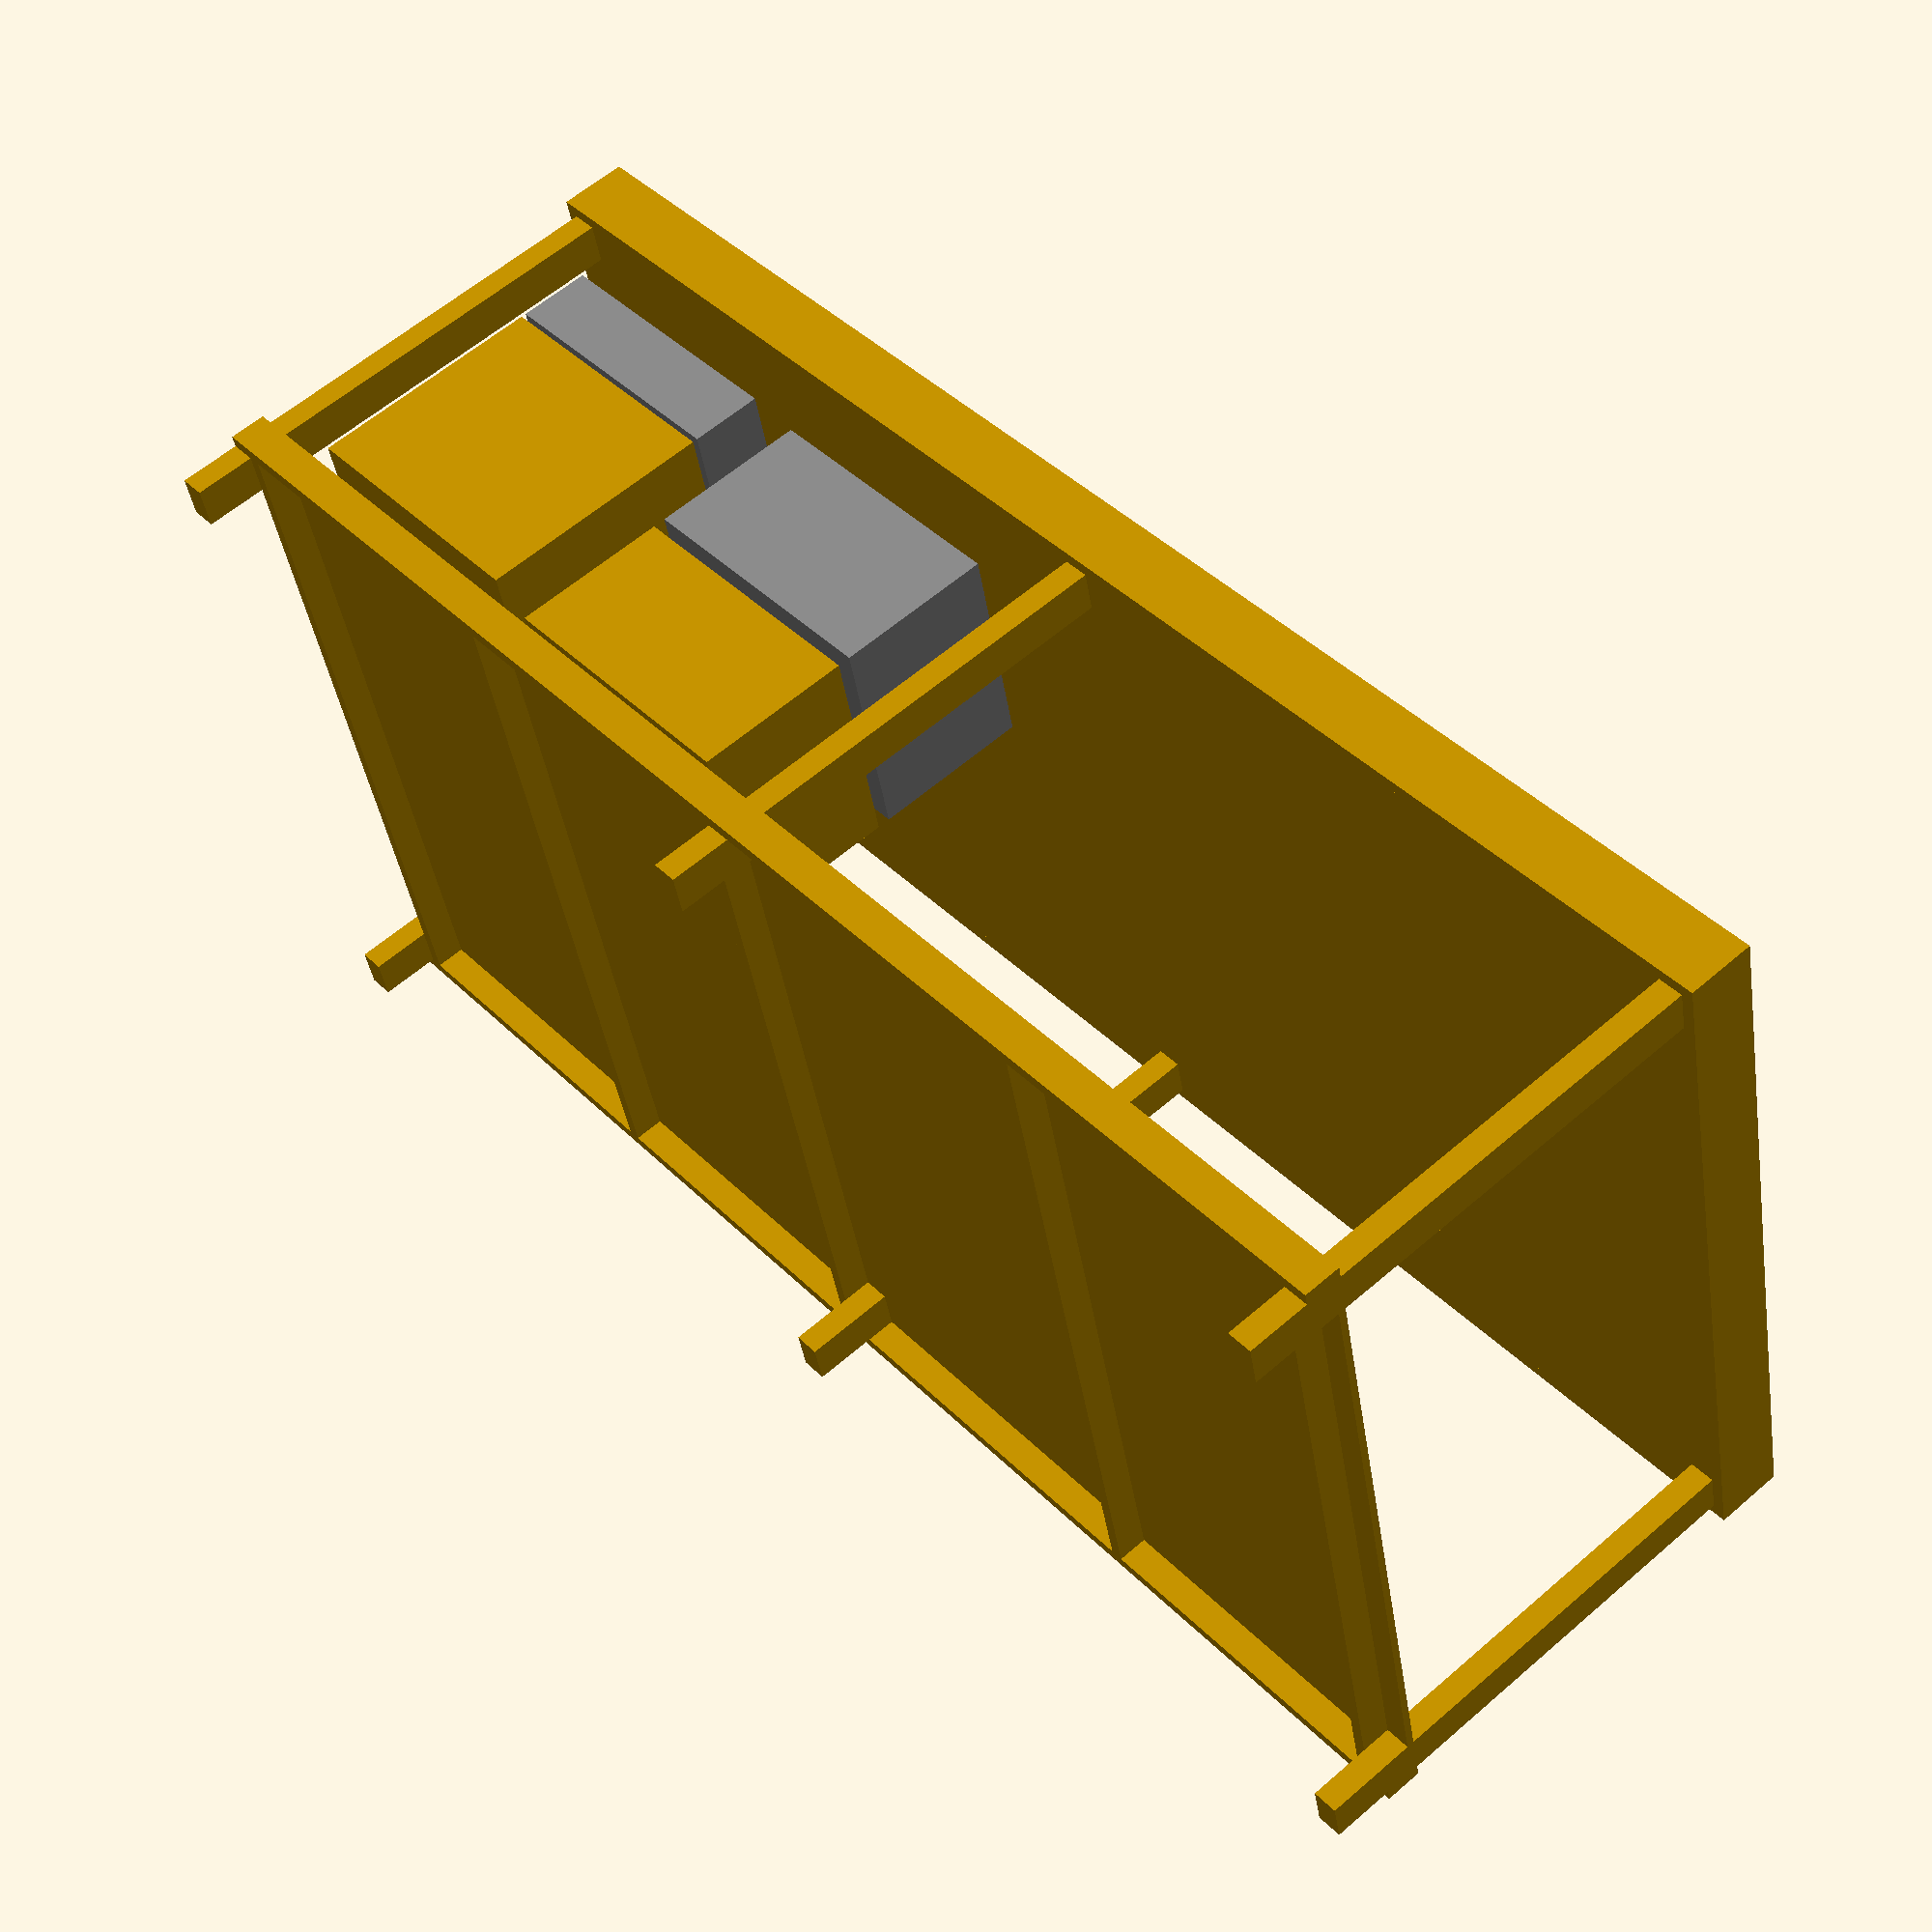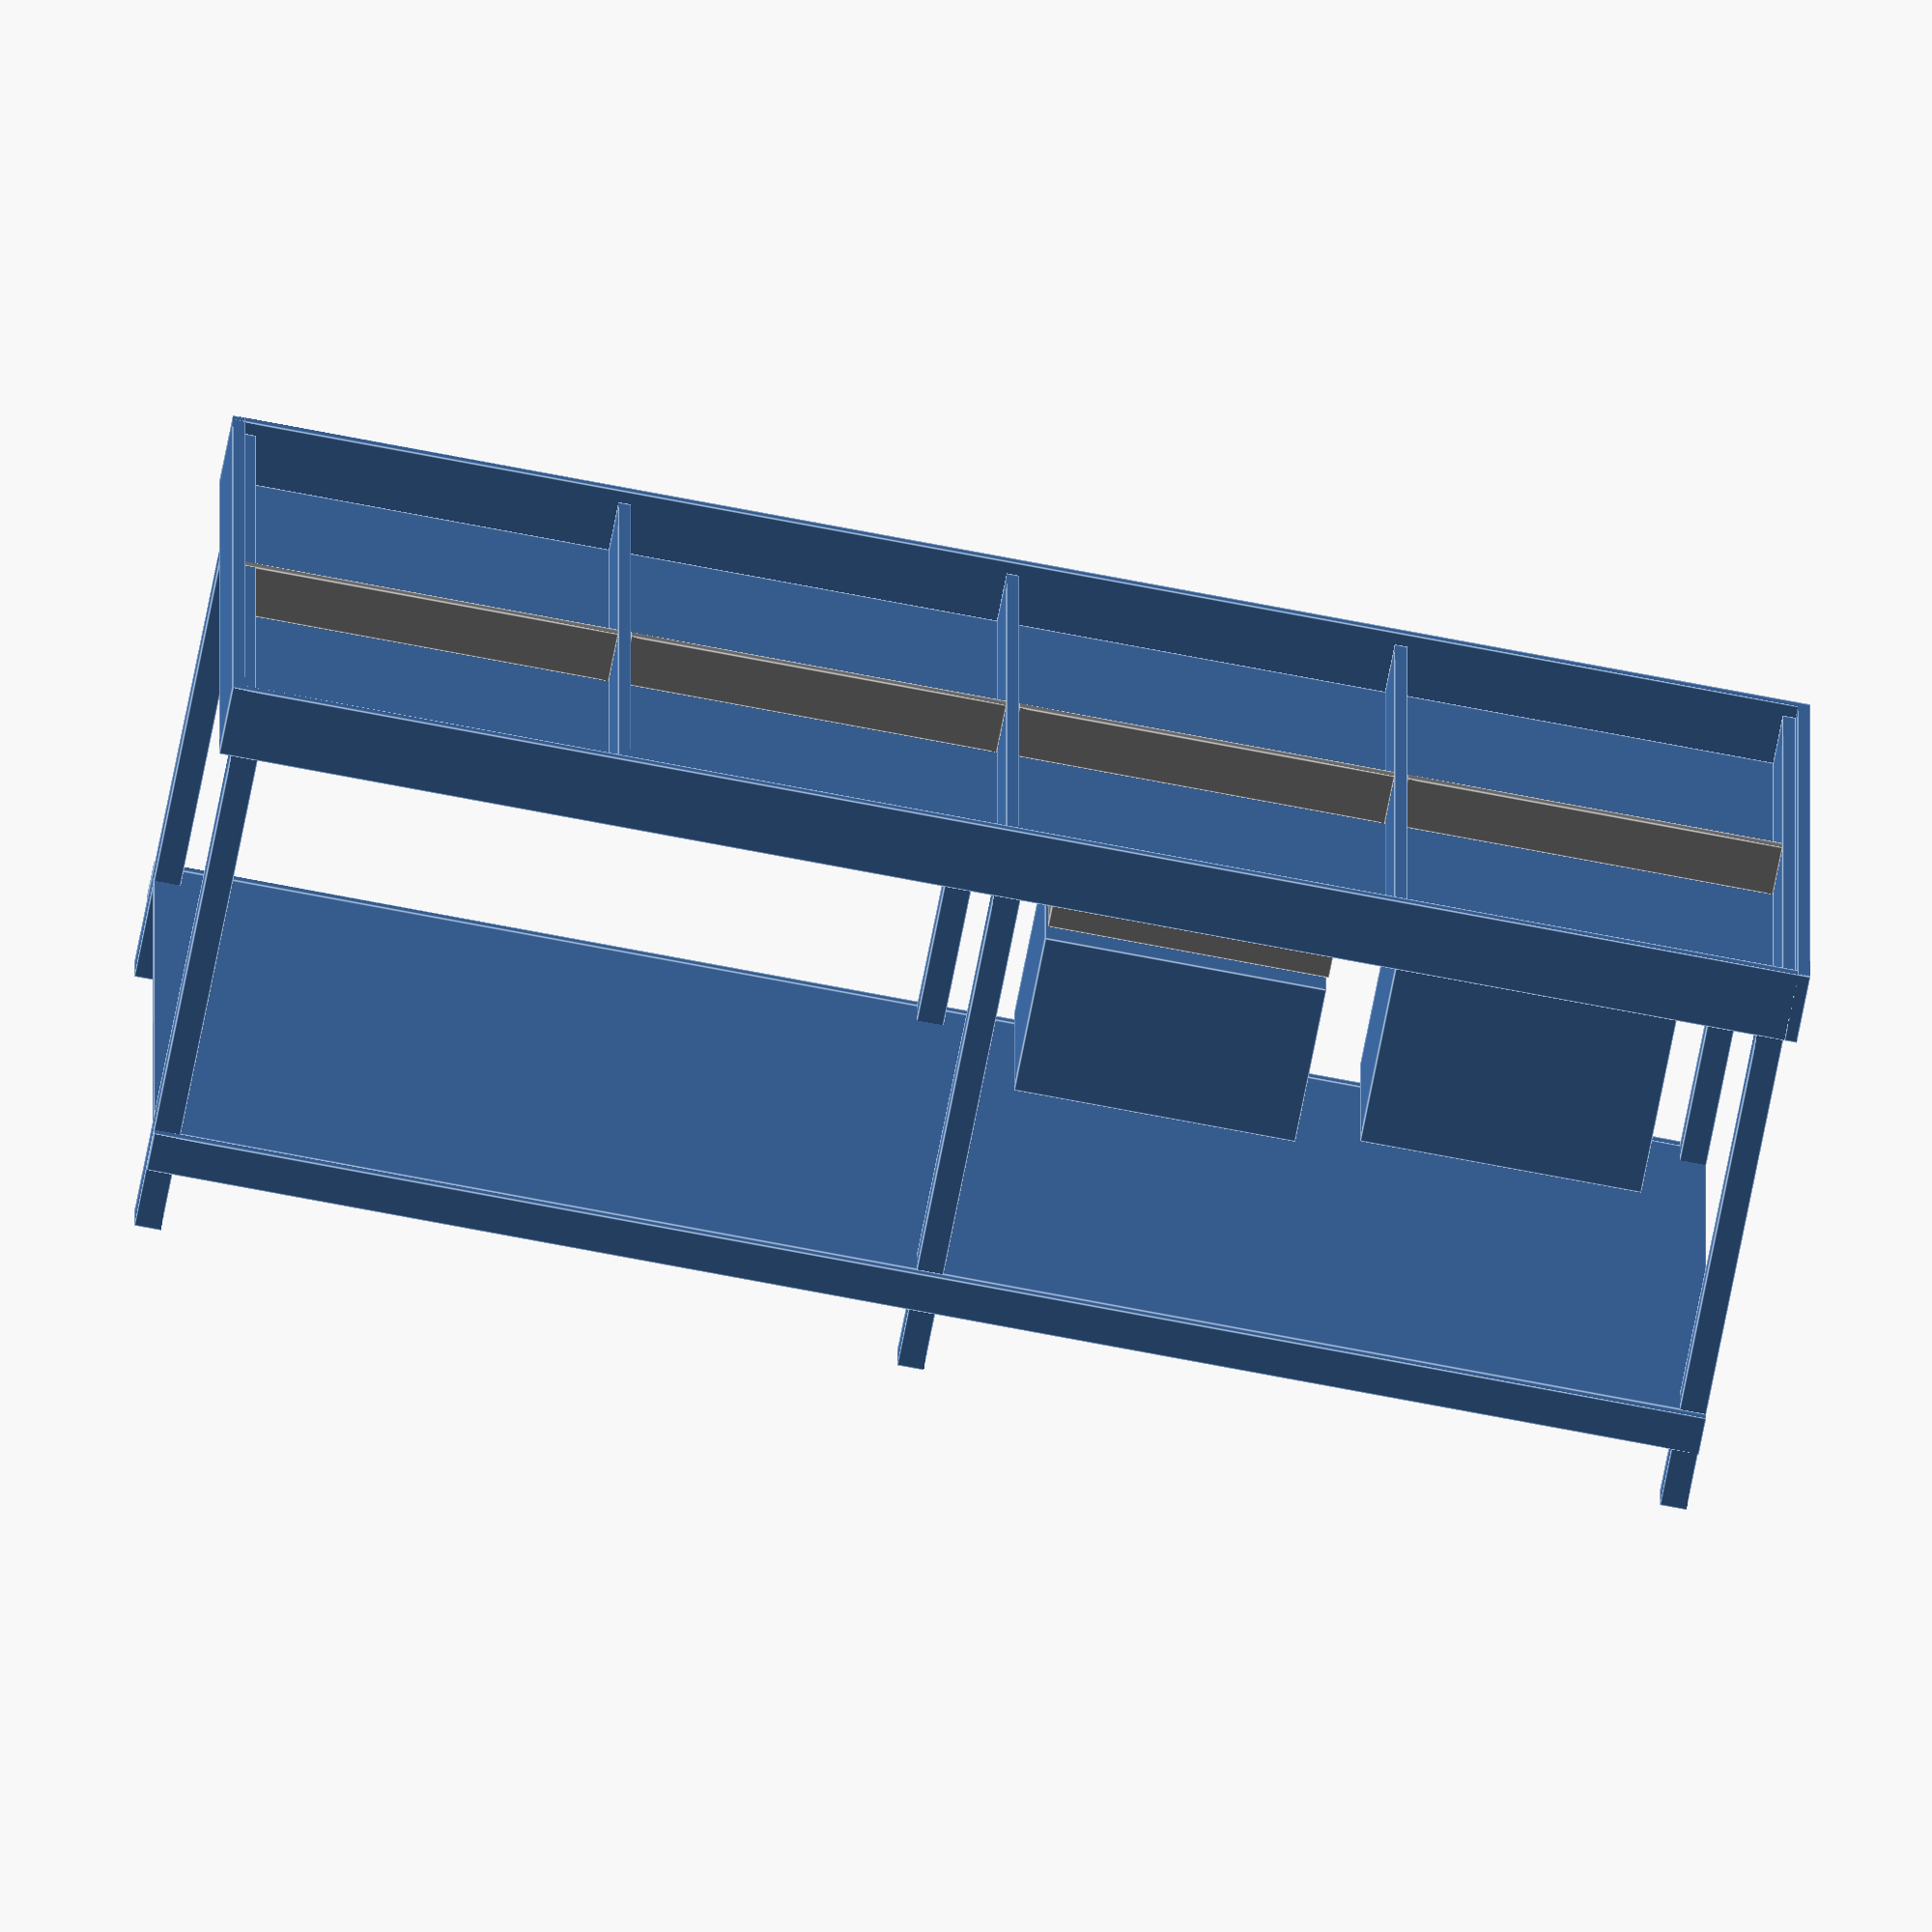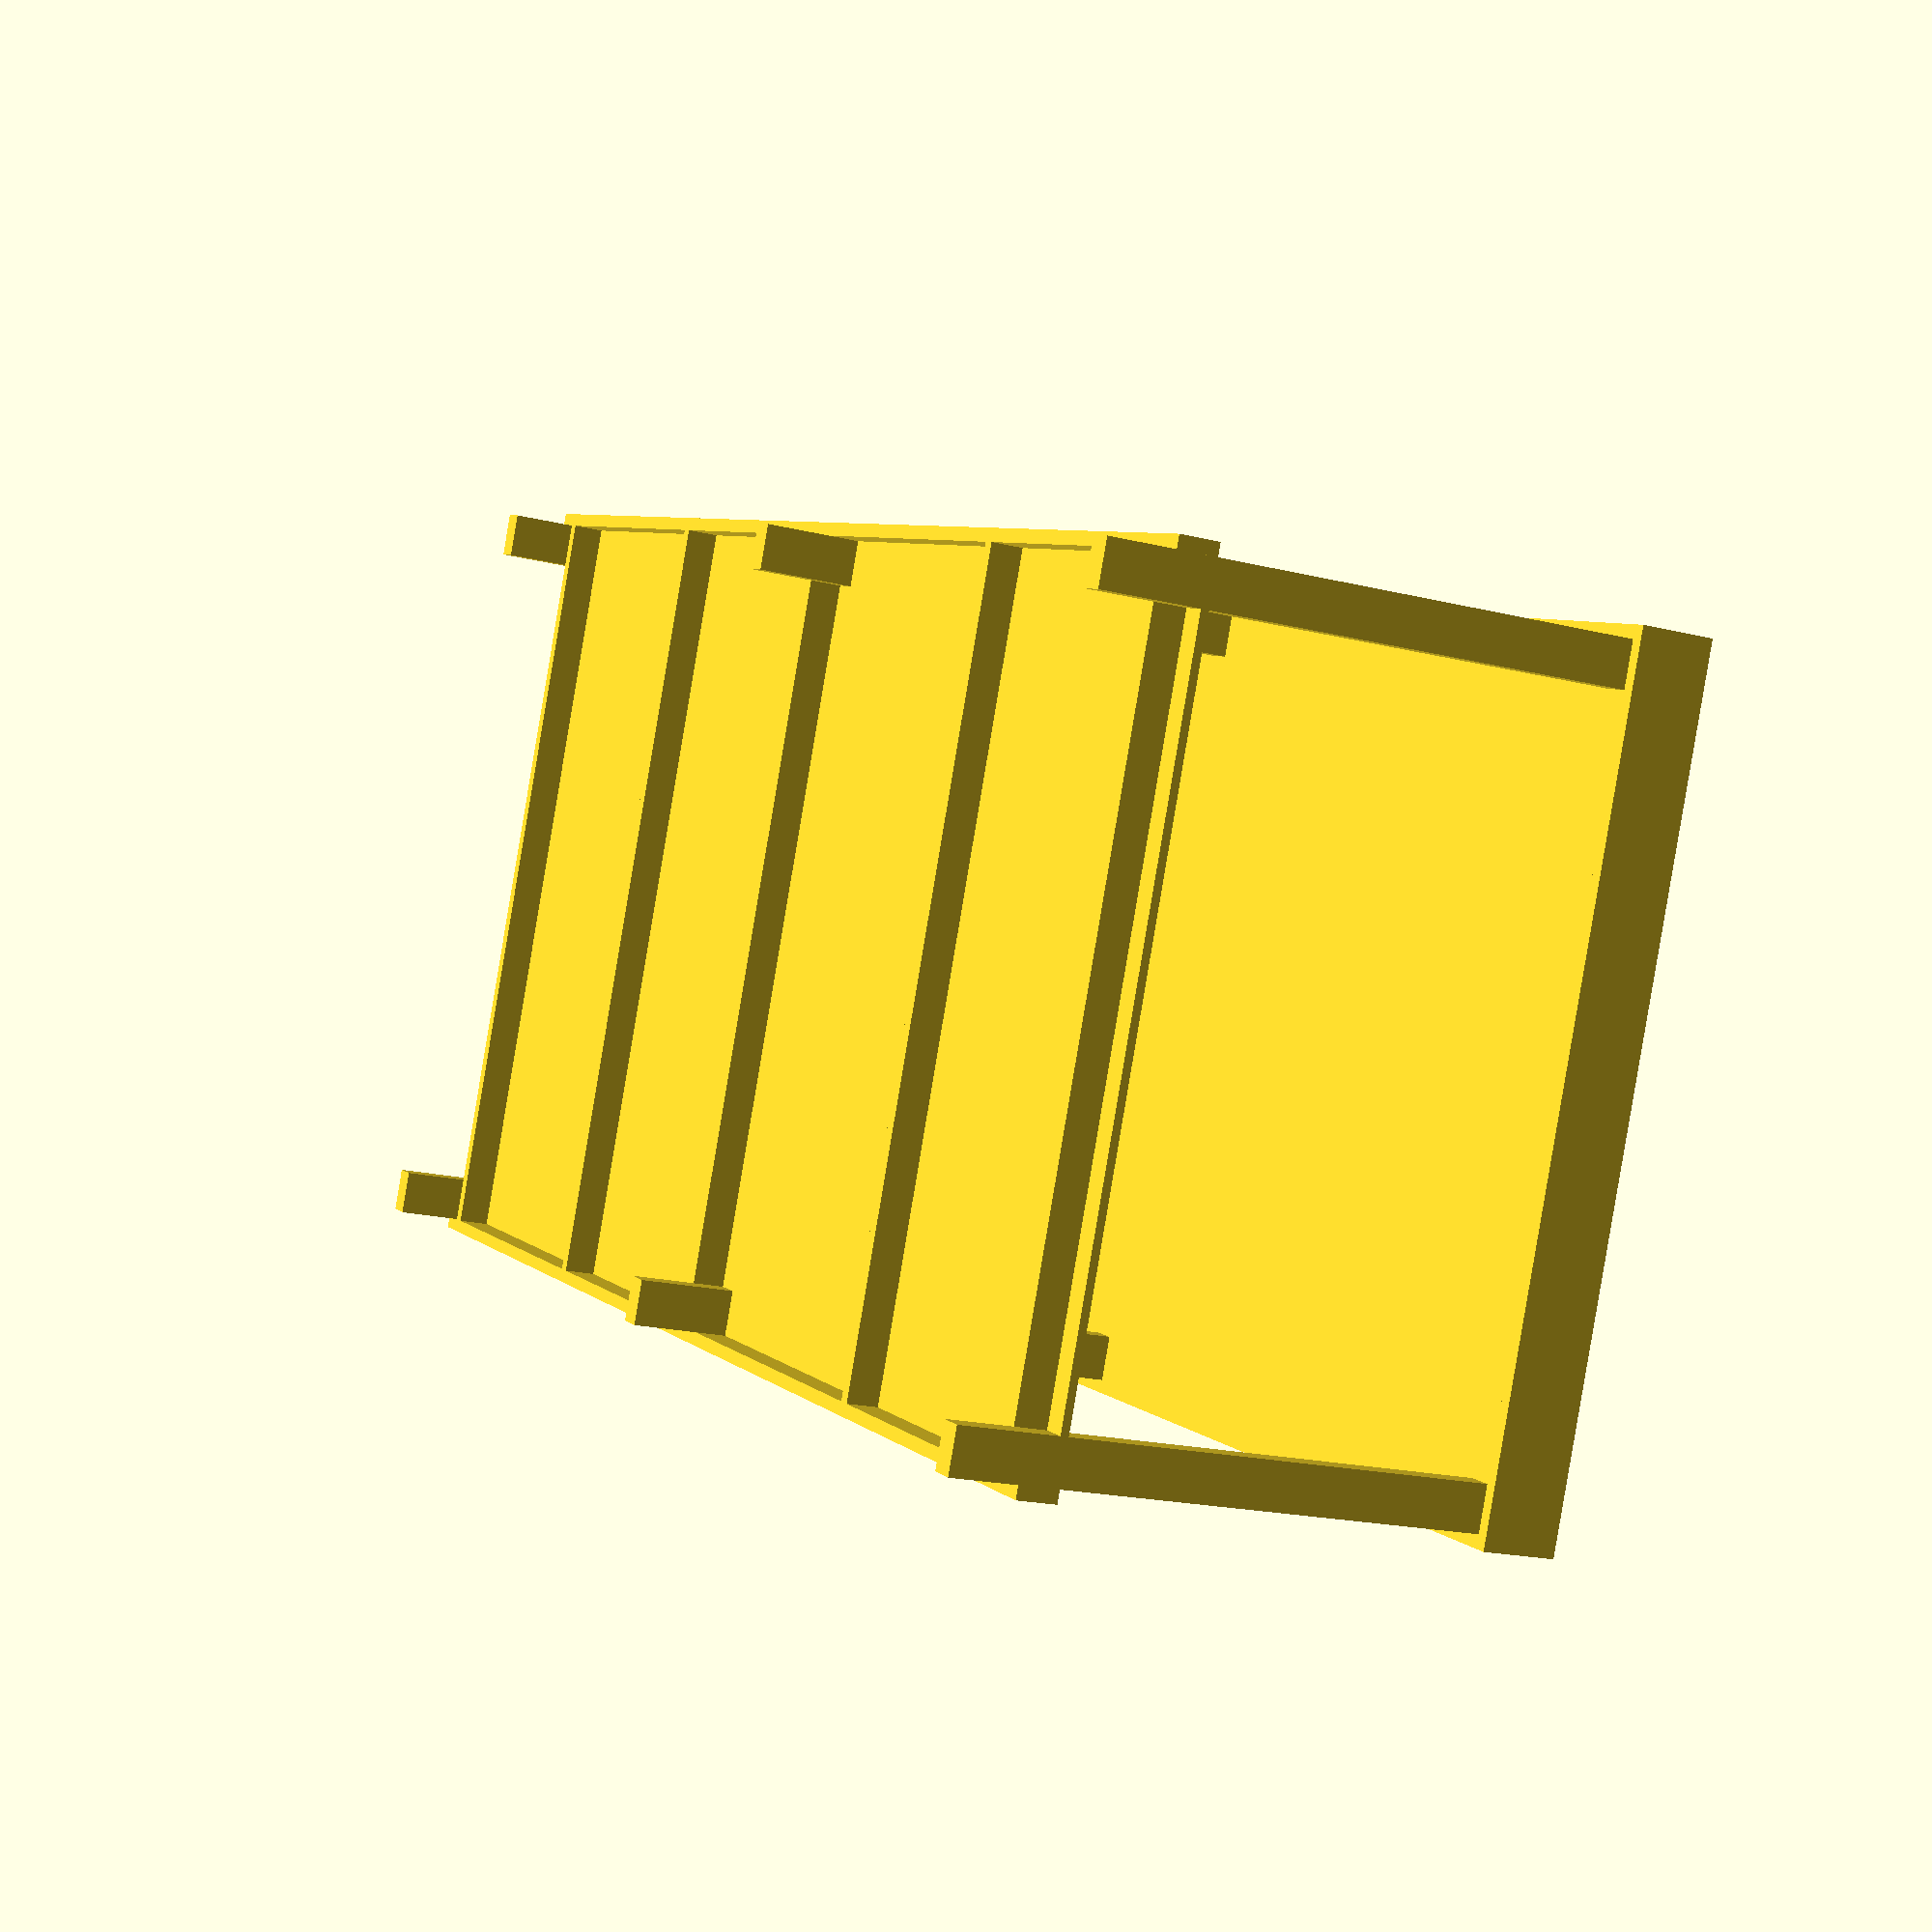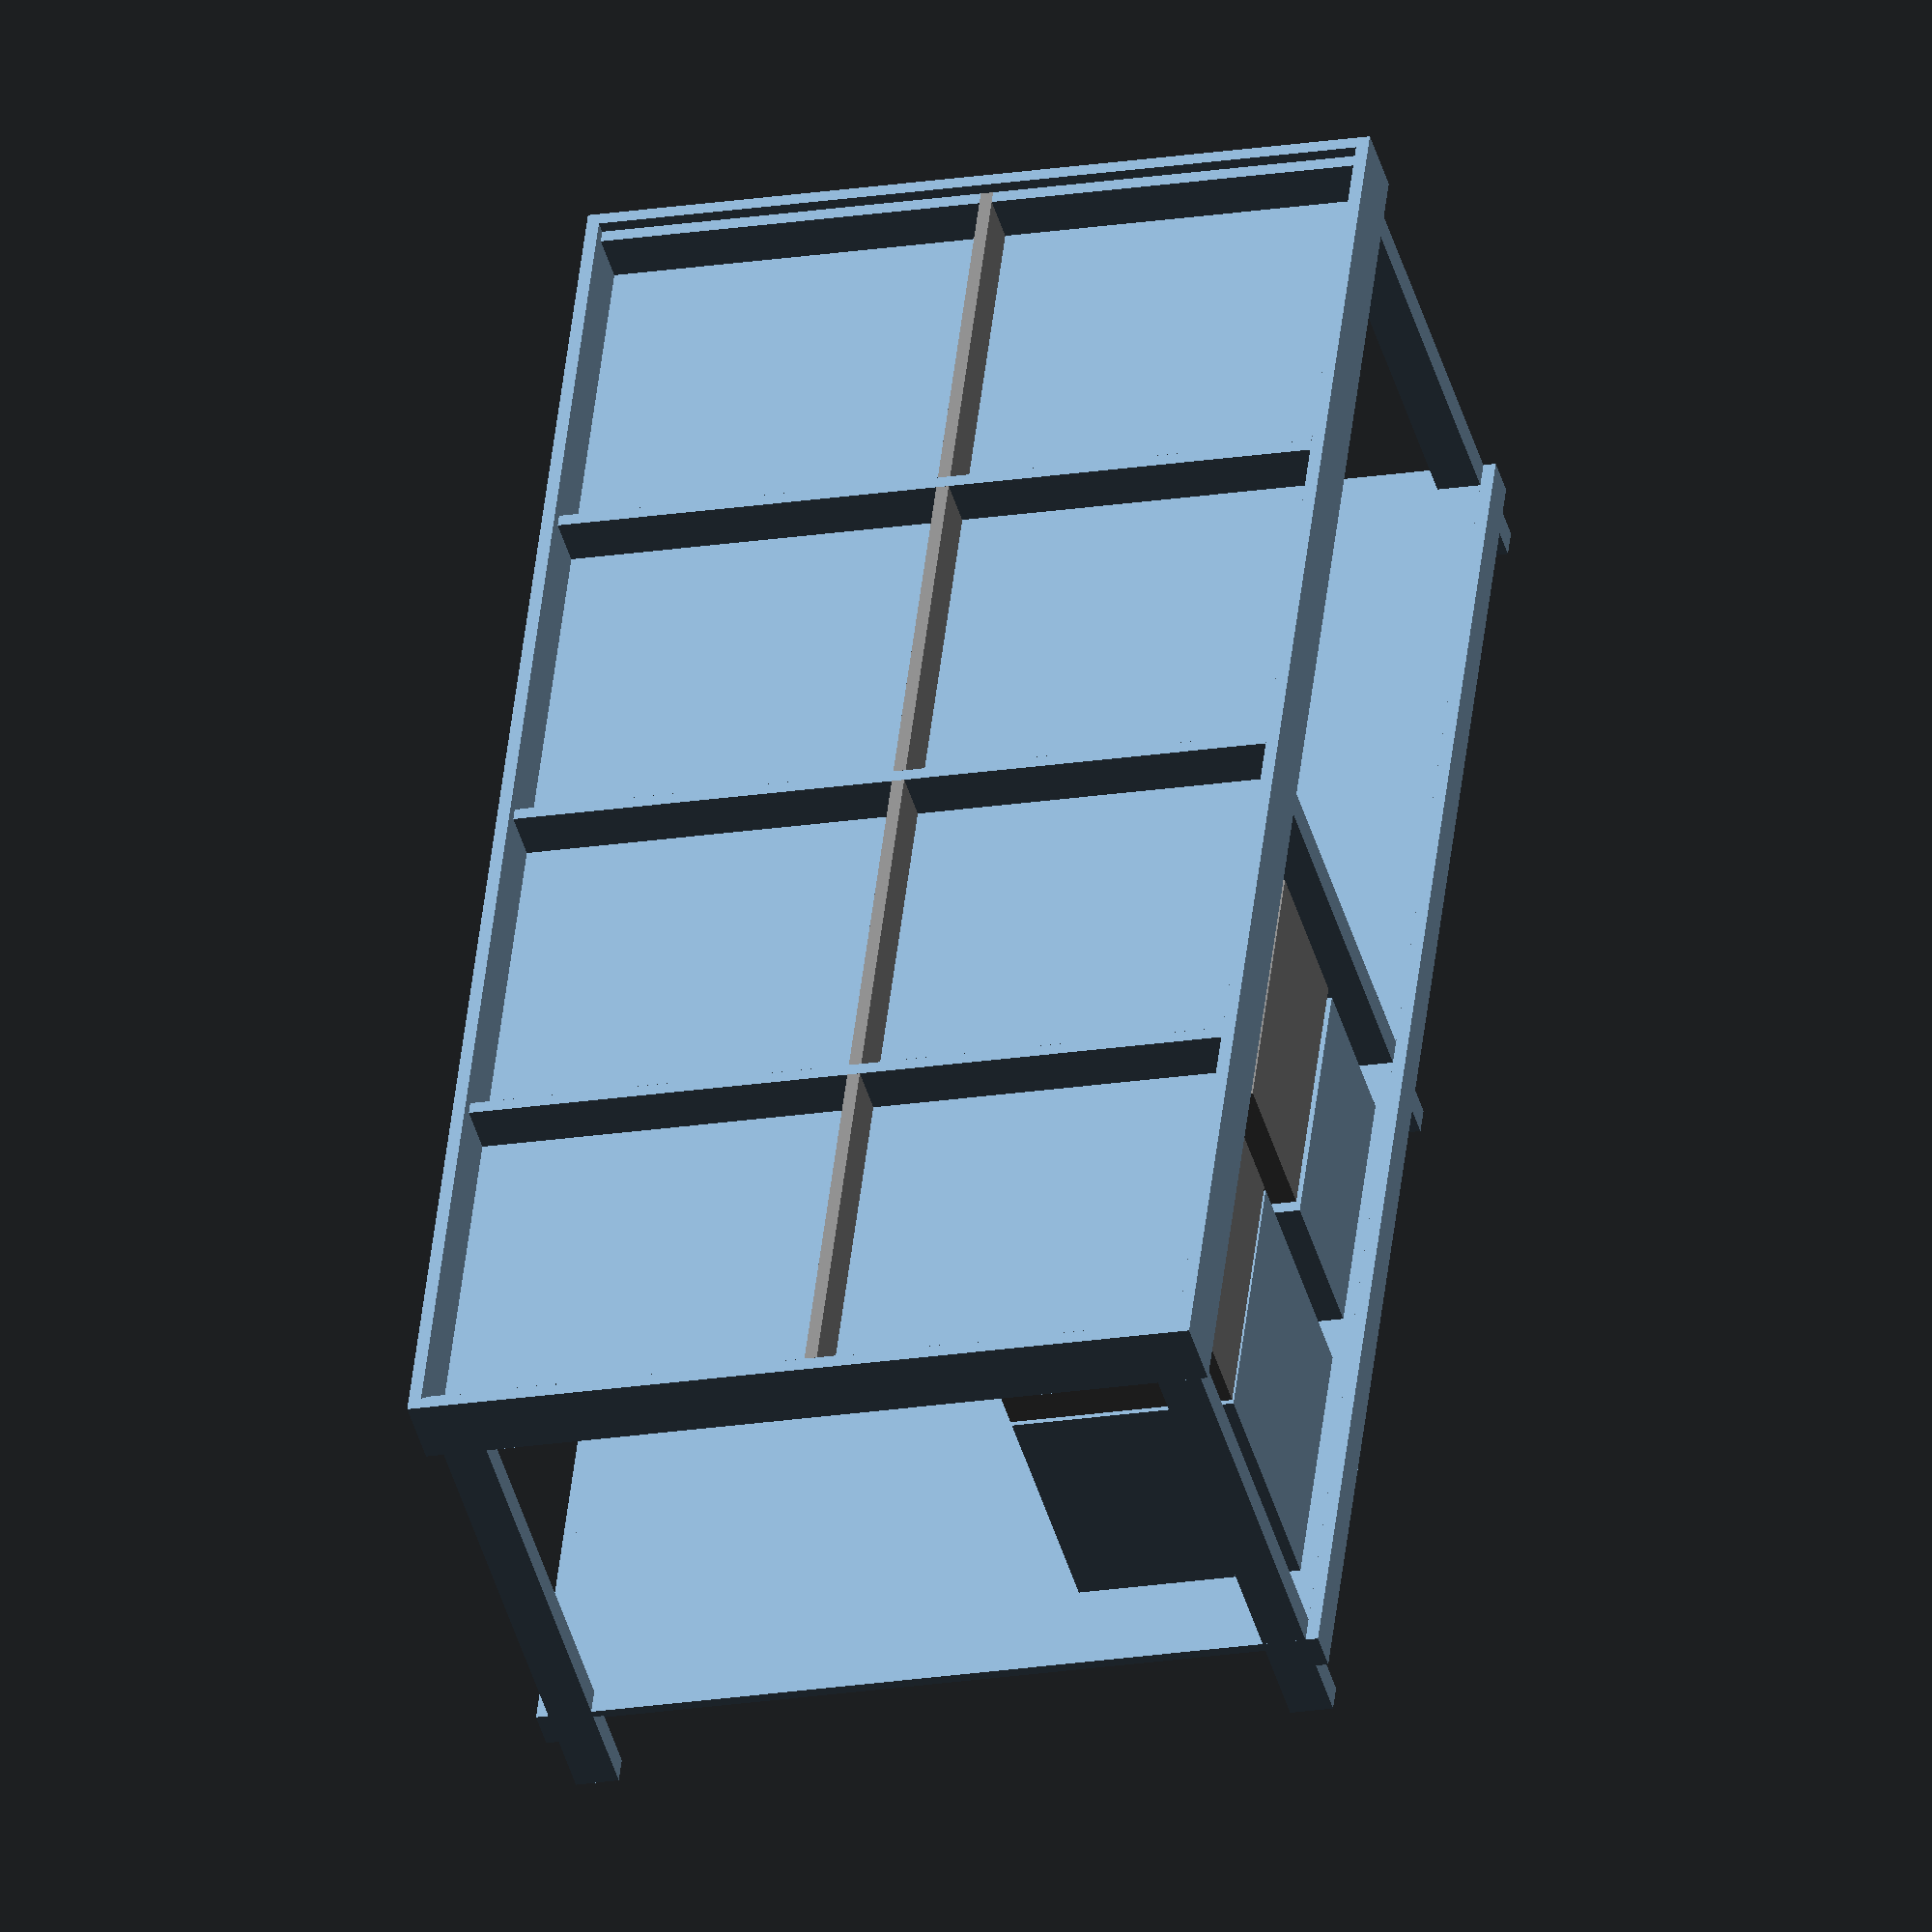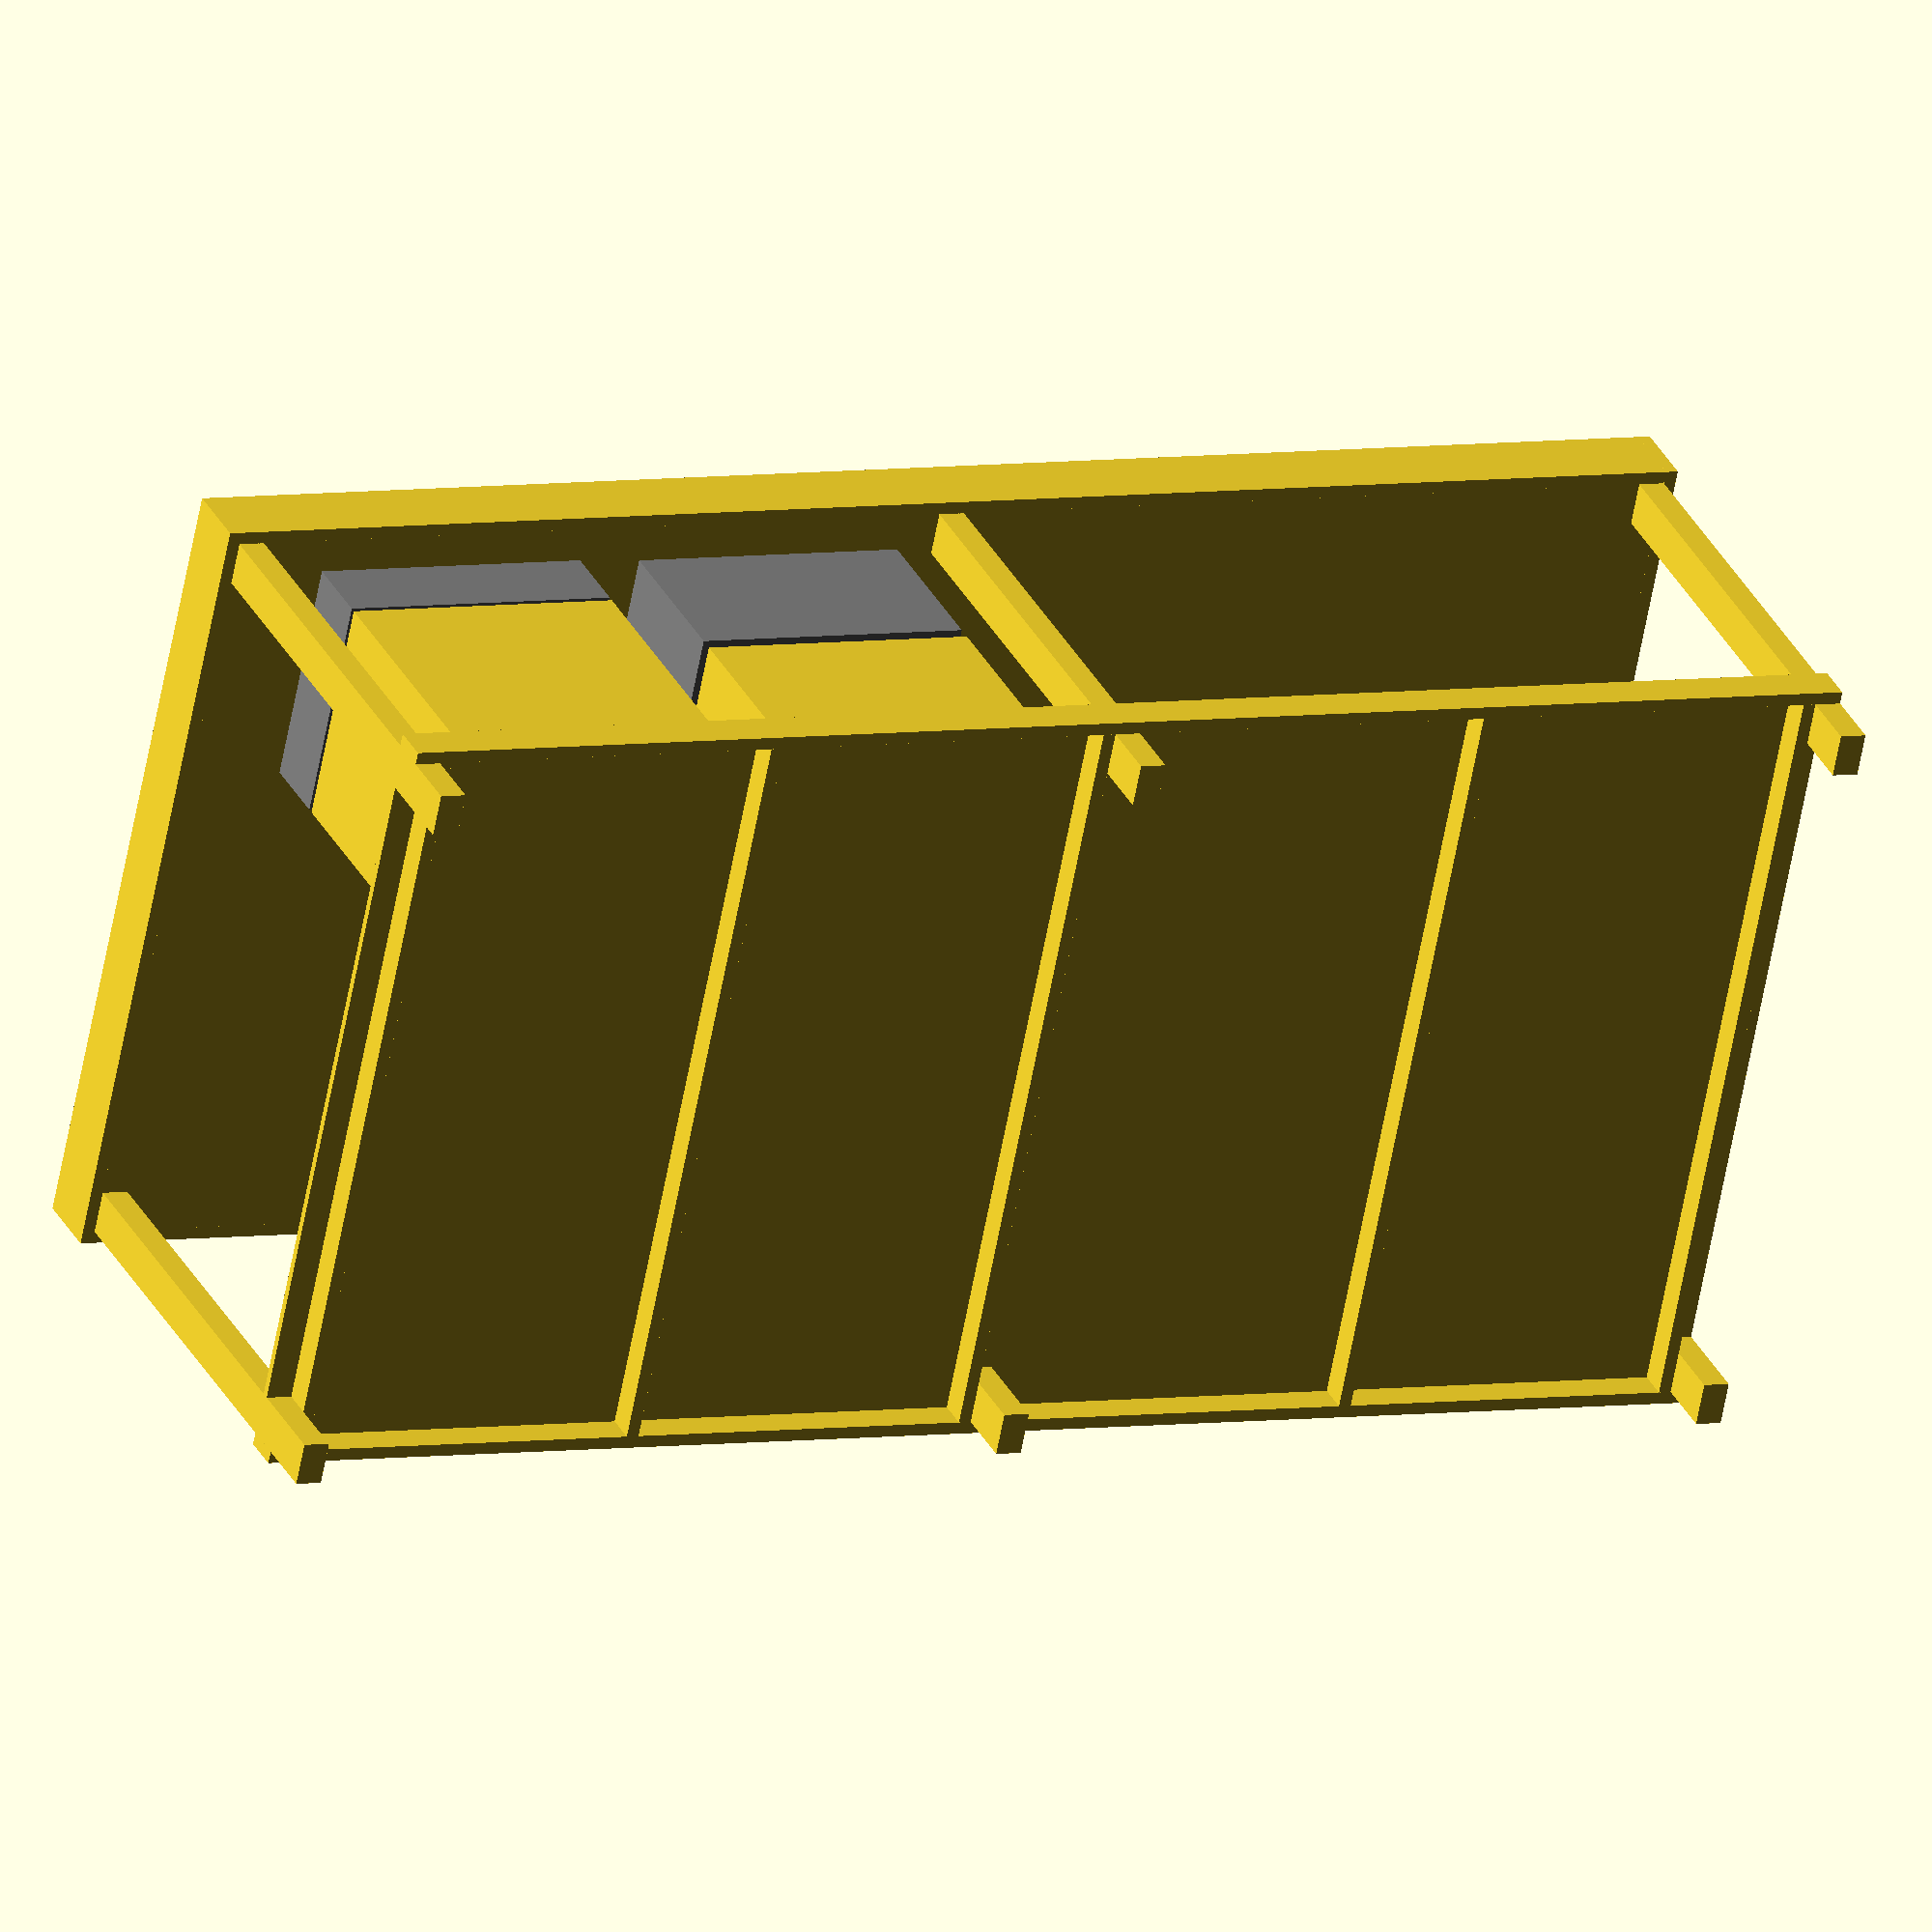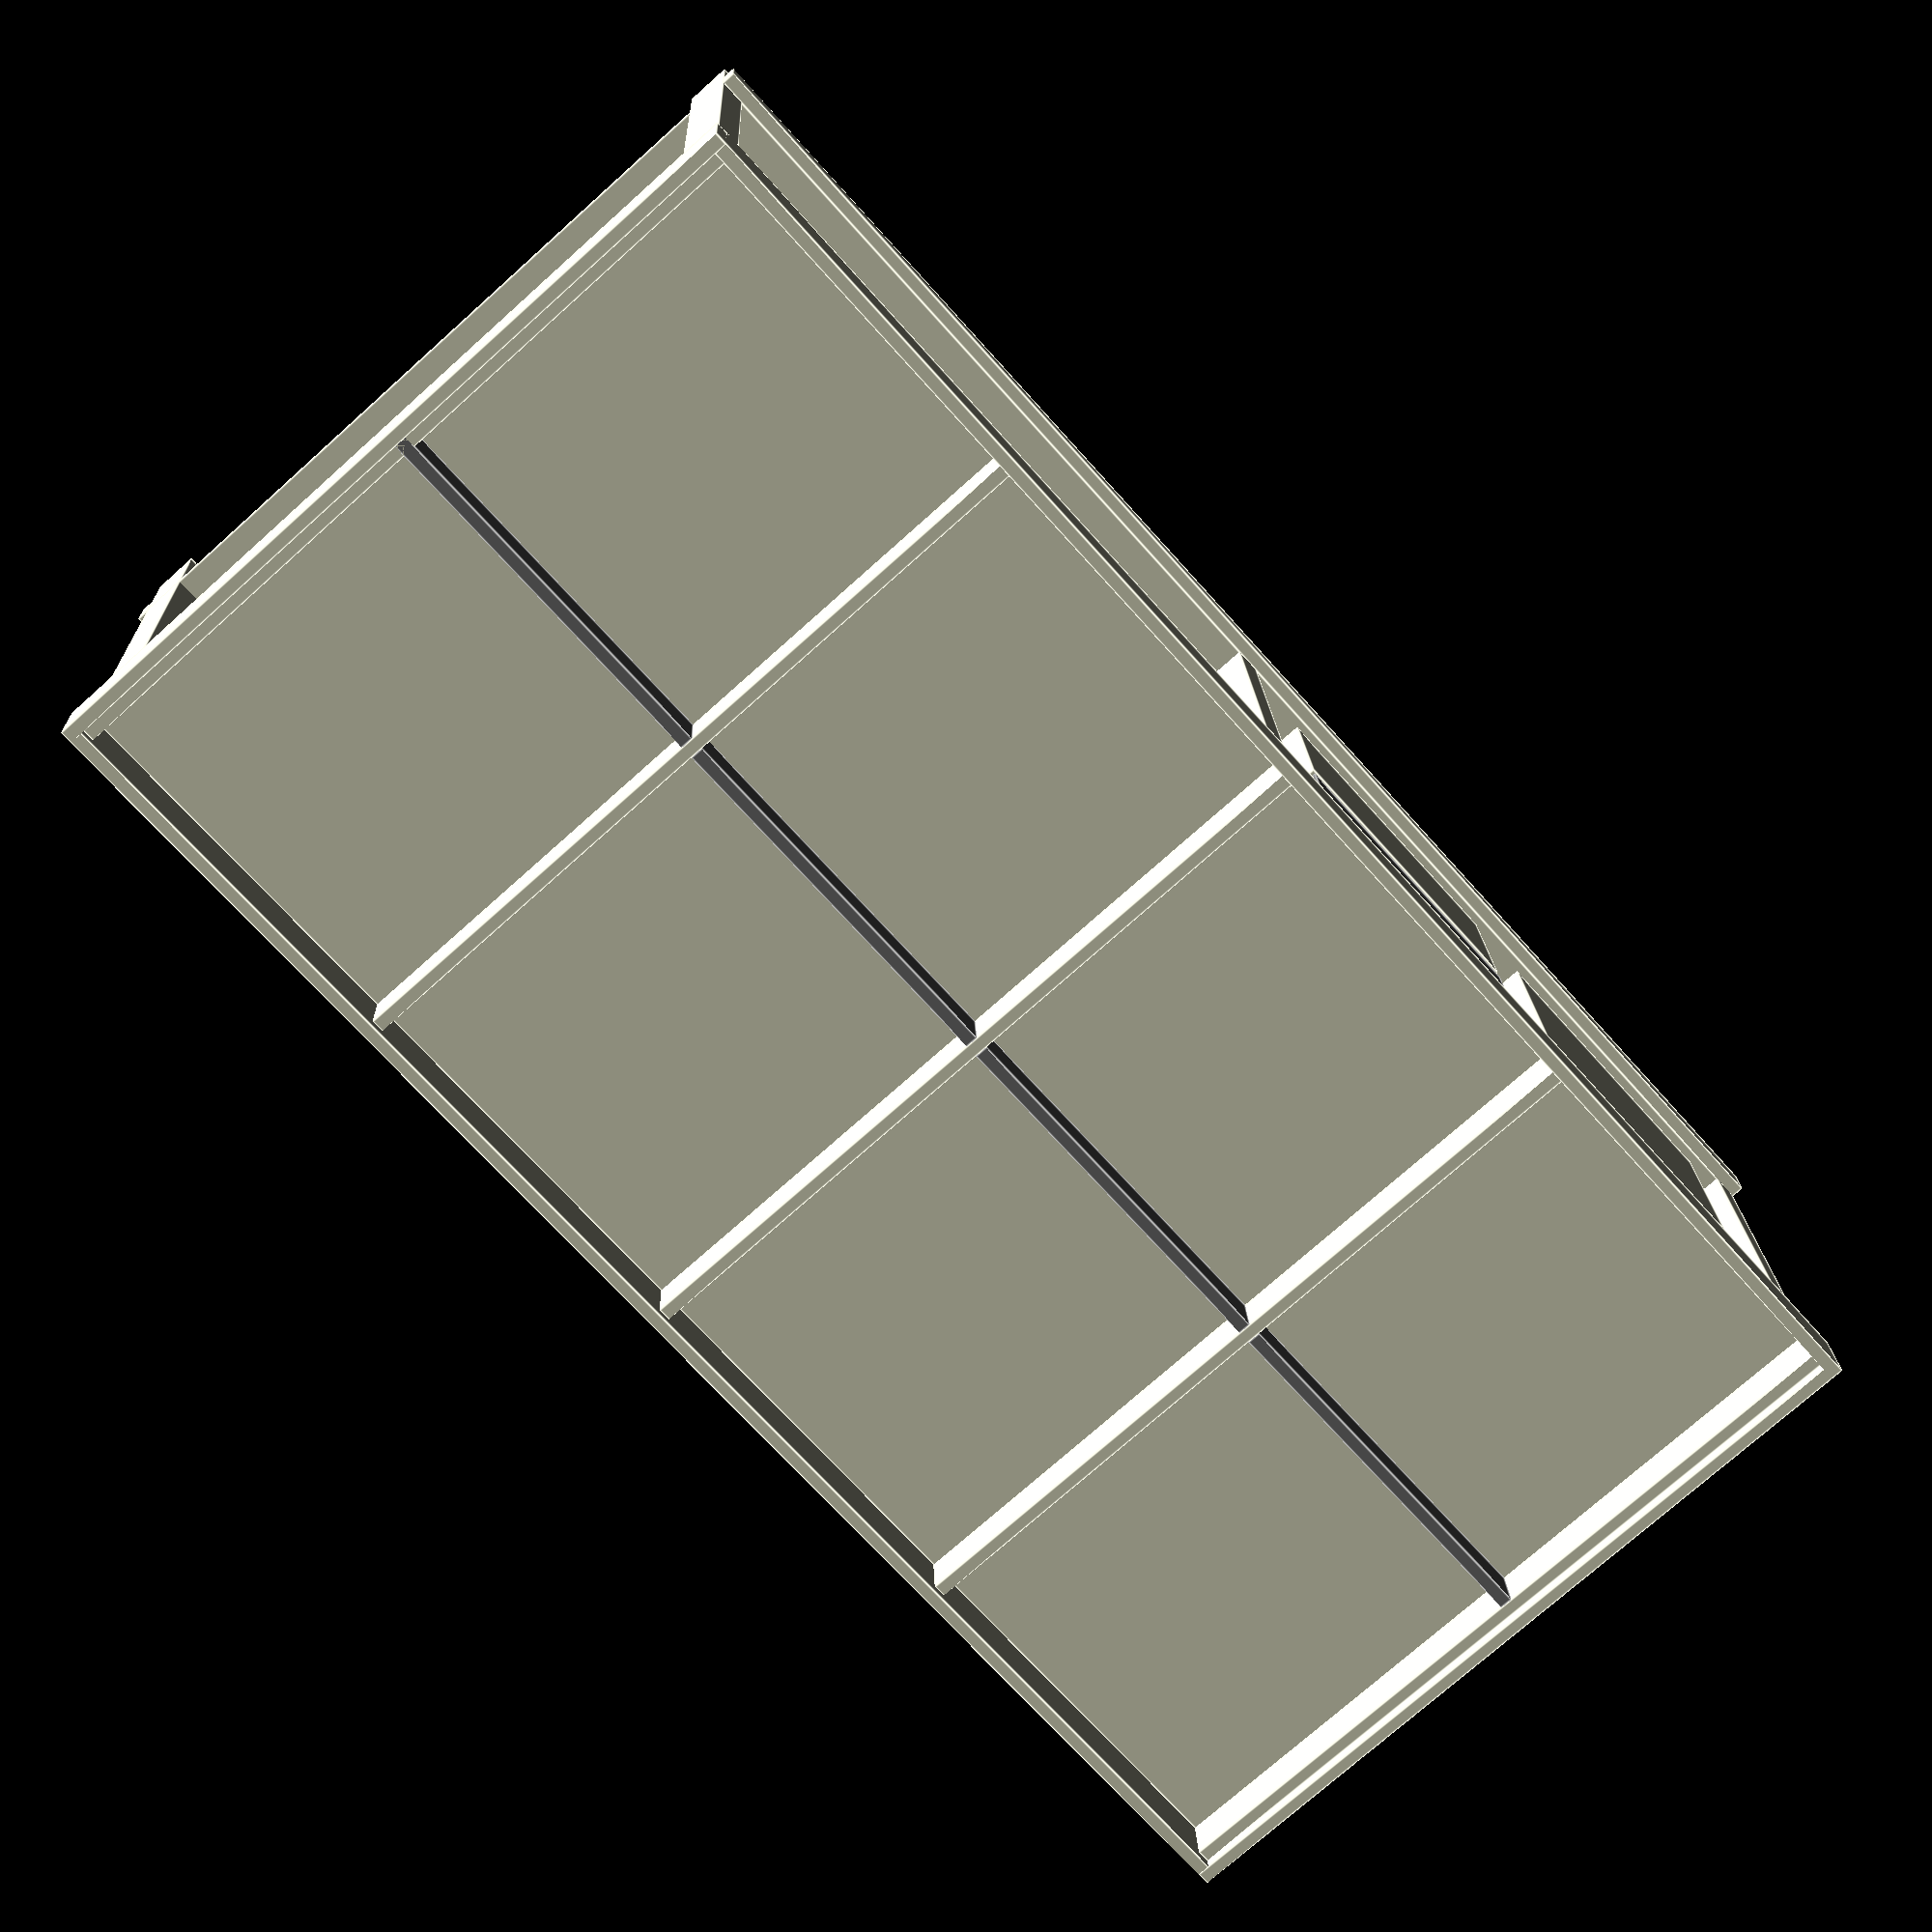
<openscad>
/*

    Nightstand
    
    By Anton Augustsson
    
    
*/

//https://www.hornbach.se/shop/MDF-Board-19x2440x1220-mm/5115465/artikel-detaljer.html
//https://www.hornbach.se/shop/Furuplywood-BB-X-12x1220x2440-mm-WBP-LIM/5507269/artikel-detaljer.html



/*
    ---------- Variables ---------- 
*/

standardSheathingWidth = 1220; 
standardSheathingLength = 2440;

mdfTopThickness = 19;
plywoodTopThickness = 12;

// Side protection for ply and mdf
edgeTopThickness = 20; 
edgeTopWidth = 110;
edgeTopLengthX = standardSheathingLength
    +2*edgeTopThickness;
edgeTopLengthY = standardSheathingWidth
    +2*edgeTopThickness;

// 4 list betweend mdf and ply (Pine)
listTopThickness = 20; 
listTopWidth = edgeTopWidth
    -plywoodTopThickness
    -mdfTopThickness;
listTopLengthX = standardSheathingLength/4
    -listTopThickness;
listTopLengthY = standardSheathingWidth;

// 6 legs (Pine)
legLength = 900-edgeTopWidth;
legWidth = 69;
legThickness = 42;

// 3 bottom list (Pine)
listBottomThickness = 20; 
listBottomWidth1 = 60;
listBottomWidth2 = listBottomWidth1
    -plywoodTopThickness;
listBottomLengthX = standardSheathingLength;
listBottomLengthY = standardSheathingWidth;
listBottomLengthY2 = standardSheathingWidth
    +listBottomThickness*2;
bottomHeight = 100;

/*
    ---------- Code ---------- 
*/


// storage blocks
translate([
    110,
    10,
    200]) 
cube(size = [
    442,
    357,
    389]);

// storage blocks
color("Gray")
translate([
    110,
    10,
    200+357+40]) 
cube(size = [
    442,
    357,
    117]);

// storage blocks
translate([
    650,
    10,
    180]) 
cube(size = [
    442,
    357,
    253]);

color("Gray")
// storage blocks
translate([
    650,
    10,
    180+253+20]) 
cube(size = [
    442,
    357,
    253]);



// ---------- Leg ----------

// leg 1
translate([
    0,
    0,
    0]) 
cube(size = [
    legThickness,
    legWidth,
    legLength]);

// leg 2
translate([
    standardSheathingLength/2
    -legThickness/2,
    0,
    0]) 
cube(size = [
    legThickness,
    legWidth,
    legLength]);

// leg 3
translate([
    standardSheathingLength
    -legThickness,
    0,
    0]) 
cube(size = [
    legThickness,
    legWidth,
    legLength]);

// leg 4
translate([
    0,
    standardSheathingWidth-legWidth,
    0]) 
cube(size = [
    legThickness,
    legWidth,
    legLength]);

// leg 5
translate([
    standardSheathingLength/2
    -legThickness/2,
    standardSheathingWidth-legWidth,
    0]) 
cube(size = [
    legThickness,
    legWidth,
    legLength]);

// leg 6
translate([
    standardSheathingLength
    -legThickness,
    standardSheathingWidth-legWidth,
    0]) 
cube(size = [
    legThickness,
    legWidth,
    legLength]);


// ---------- Bottom ----------
// front bottom list
translate([
    0,
    -listBottomThickness,
    bottomHeight]) 
cube(size = [
    listBottomLengthX,
    listBottomThickness,
    listBottomWidth1]);

// back bottom list
translate([
    0,
    standardSheathingWidth,
    bottomHeight]) 
cube(size = [
    listBottomLengthX,
    listBottomThickness,
    listBottomWidth1]);

// left bottom list
translate([
    legThickness,
    0,
    bottomHeight]) 
cube(size = [
    listBottomThickness,
    listBottomLengthY,
    listBottomWidth2]);

// midle left bottom list
translate([
    standardSheathingLength/4,
    0,
    bottomHeight]) 
cube(size = [
    listBottomThickness,
    listBottomLengthY,
    listBottomWidth2]);

// midle bottom list
translate([
    standardSheathingLength/2
    -legThickness/2
    -listBottomThickness,
    0,
    bottomHeight]) 
cube(size = [
    listBottomThickness,
    listBottomLengthY,
    listBottomWidth2]);

// midle right bottom list
translate([
    standardSheathingLength/4*3,
    0,
    bottomHeight]) 
cube(size = [
    listBottomThickness,
    listBottomLengthY,
    listBottomWidth2]);

// right bottom list
translate([
    standardSheathingLength
    -legThickness
    -listBottomThickness,
    0,
    bottomHeight]) 
cube(size = [
    listBottomThickness,
    listBottomLengthY,
    listBottomWidth2]);


// bottom ply
translate([
    0,
    0,
    bottomHeight+listBottomWidth2]) 
cube(size = [
    standardSheathingLength,
    standardSheathingWidth,
    plywoodTopThickness]);
    
// ---------- Top ----------

// top ply
translate([
    0,
    0,
    legLength]) 
cube(size = [
    standardSheathingLength,
    standardSheathingWidth,
    plywoodTopThickness]);
       
       
// top front edge
translate([
    -edgeTopThickness,
    -edgeTopThickness,
    legLength]) 
cube(size = [
    edgeTopLengthX,
    edgeTopThickness,
    edgeTopWidth]);
    
// top back edge
translate([
    -edgeTopThickness,
    standardSheathingWidth,
    legLength]) 
cube(size = [
    edgeTopLengthX,
    edgeTopThickness,
    edgeTopWidth]);

// top left edge
translate([
    -edgeTopThickness,
    -edgeTopThickness,
    legLength]) 
cube(size = [
    edgeTopThickness,
    edgeTopLengthY,
    edgeTopWidth]);
    
// top right edge
translate([
    standardSheathingLength,
    -edgeTopThickness,
    legLength]) 
cube(size = [
    edgeTopThickness,
    edgeTopLengthY,
    edgeTopWidth]);
    
    
// top left list
translate([
    0,
    0,
    legLength+plywoodTopThickness]) 
cube(size = [
    edgeTopThickness,
    listTopLengthY,
    listTopWidth]);

// top midle left list
translate([
    standardSheathingLength/4,
    0,
    legLength+plywoodTopThickness]) 
cube(size = [
    edgeTopThickness,
    listTopLengthY,
    listTopWidth]);

// top midle list
translate([
    standardSheathingLength/2,
    0,
    legLength+plywoodTopThickness]) 
cube(size = [
    edgeTopThickness,
    listTopLengthY,
    listTopWidth]);

// top right midle list
translate([
    standardSheathingLength/4*3,
    0,
    legLength+plywoodTopThickness]) 
cube(size = [
    edgeTopThickness,
    listTopLengthY,
    listTopWidth]);

// top right list
translate([
    standardSheathingLength-edgeTopThickness,
    0,
    legLength+plywoodTopThickness]) 
cube(size = [
    edgeTopThickness,
    listTopLengthY,
    listTopWidth]);


// top left lenght list
color("Gray")
translate([
    edgeTopThickness*1+listTopLengthX*0,
    standardSheathingWidth/2
    -edgeTopThickness,
    legLength+plywoodTopThickness]) 
cube(size = [
    listTopLengthX,
    edgeTopThickness,
    listTopWidth]);


// top left middle lenght list
color("Gray")
translate([
    edgeTopThickness*2+listTopLengthX*1,
    standardSheathingWidth/2
    -edgeTopThickness,
    legLength+plywoodTopThickness]) 
cube(size = [
    listTopLengthX,
    edgeTopThickness,
    listTopWidth]);


// top right midle lenght list
color("Gray")
translate([
    edgeTopThickness*3+listTopLengthX*2,
    standardSheathingWidth/2
    -edgeTopThickness,
    legLength+plywoodTopThickness]) 
cube(size = [
    listTopLengthX,
    edgeTopThickness,
    listTopWidth]);

// top right lenght list
color("Gray")
translate([
    edgeTopThickness*4+listTopLengthX*3,
    standardSheathingWidth/2
    -edgeTopThickness,
    legLength+plywoodTopThickness]) 
cube(size = [
    listTopLengthX,
    edgeTopThickness,
    listTopWidth]);



// mdf top
/*color("Tan")
translate([
    0,
    0,
    legLength+plywoodTopThickness
    +listTopWidth]) 
cube(size = [
    standardSheathingLength,
    standardSheathingWidth,
    mdfTopThickness]);
*/
</openscad>
<views>
elev=120.5 azim=13.1 roll=311.7 proj=p view=wireframe
elev=250.5 azim=360.0 roll=191.0 proj=o view=edges
elev=18.9 azim=157.3 roll=244.5 proj=p view=wireframe
elev=223.4 azim=96.7 roll=164.6 proj=o view=solid
elev=147.6 azim=348.5 roll=23.2 proj=o view=solid
elev=162.2 azim=48.2 roll=181.9 proj=p view=edges
</views>
